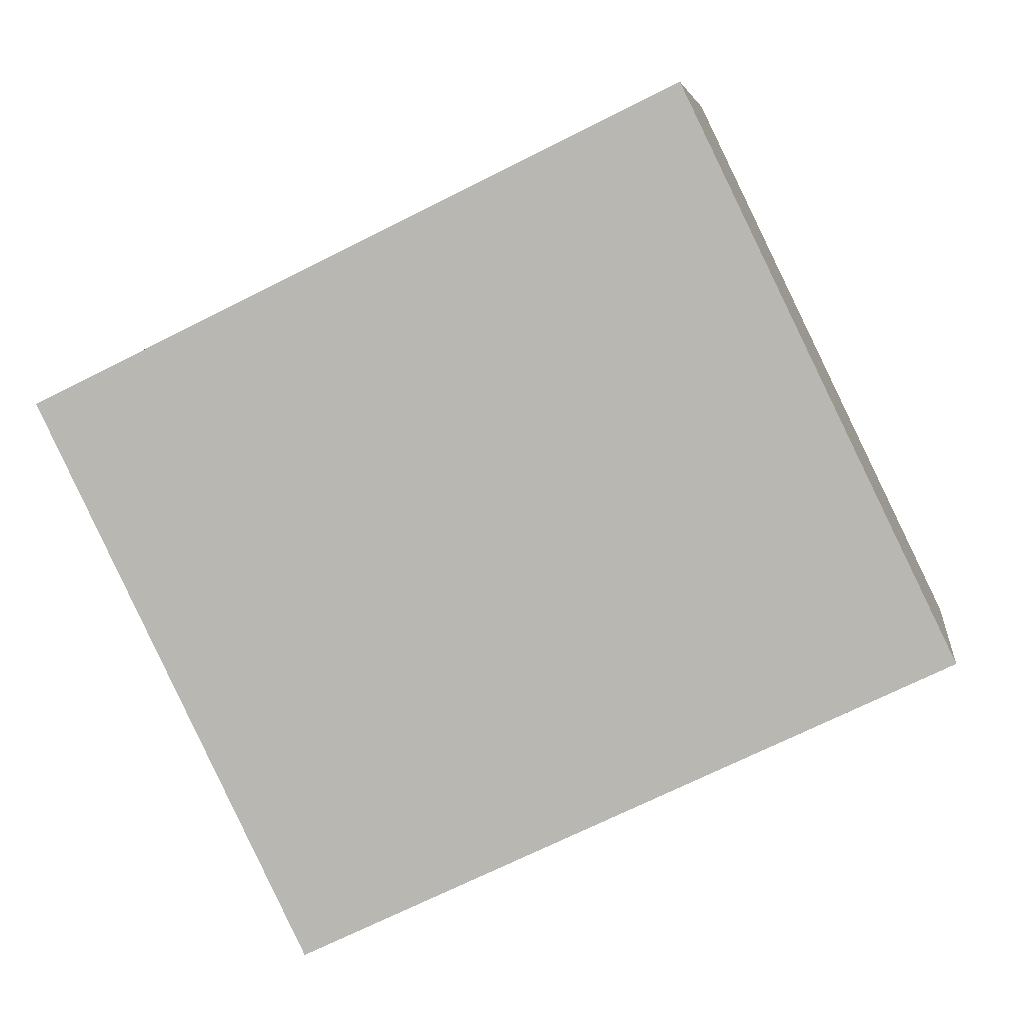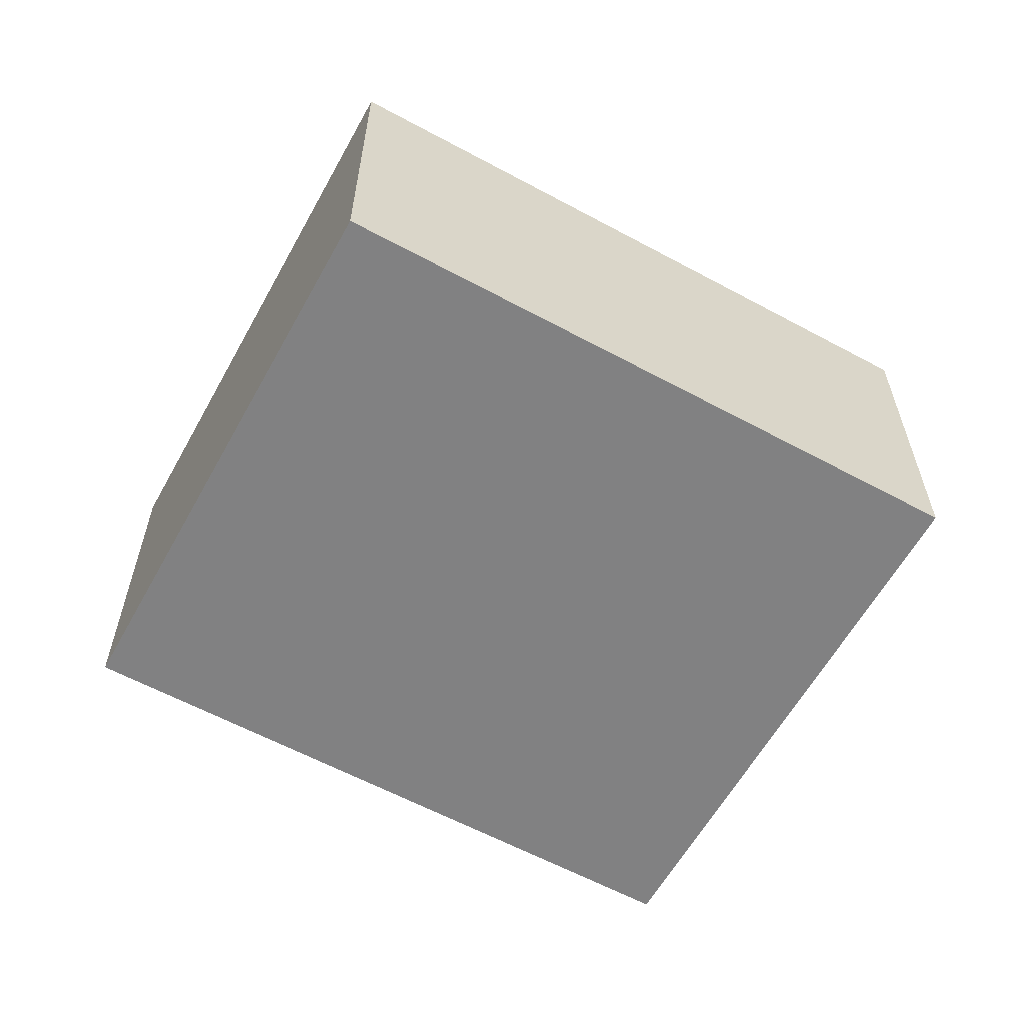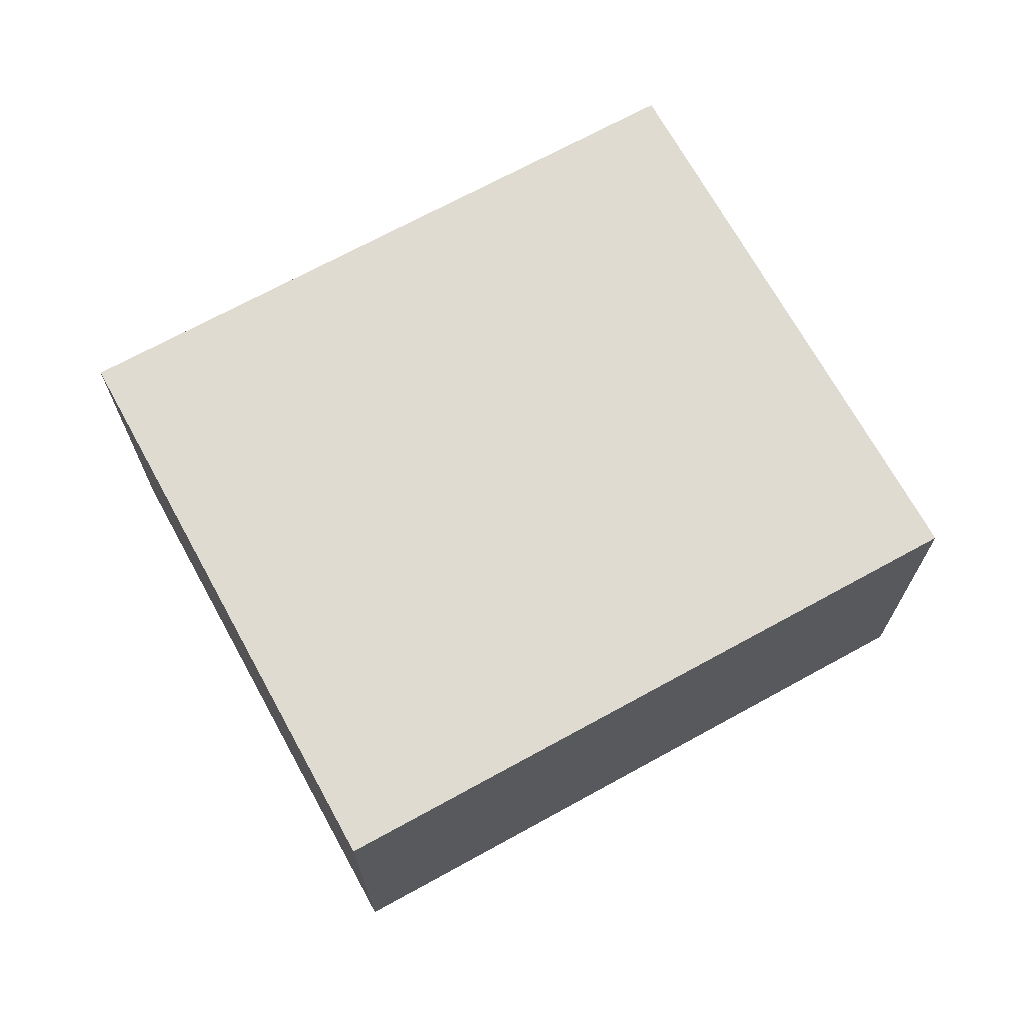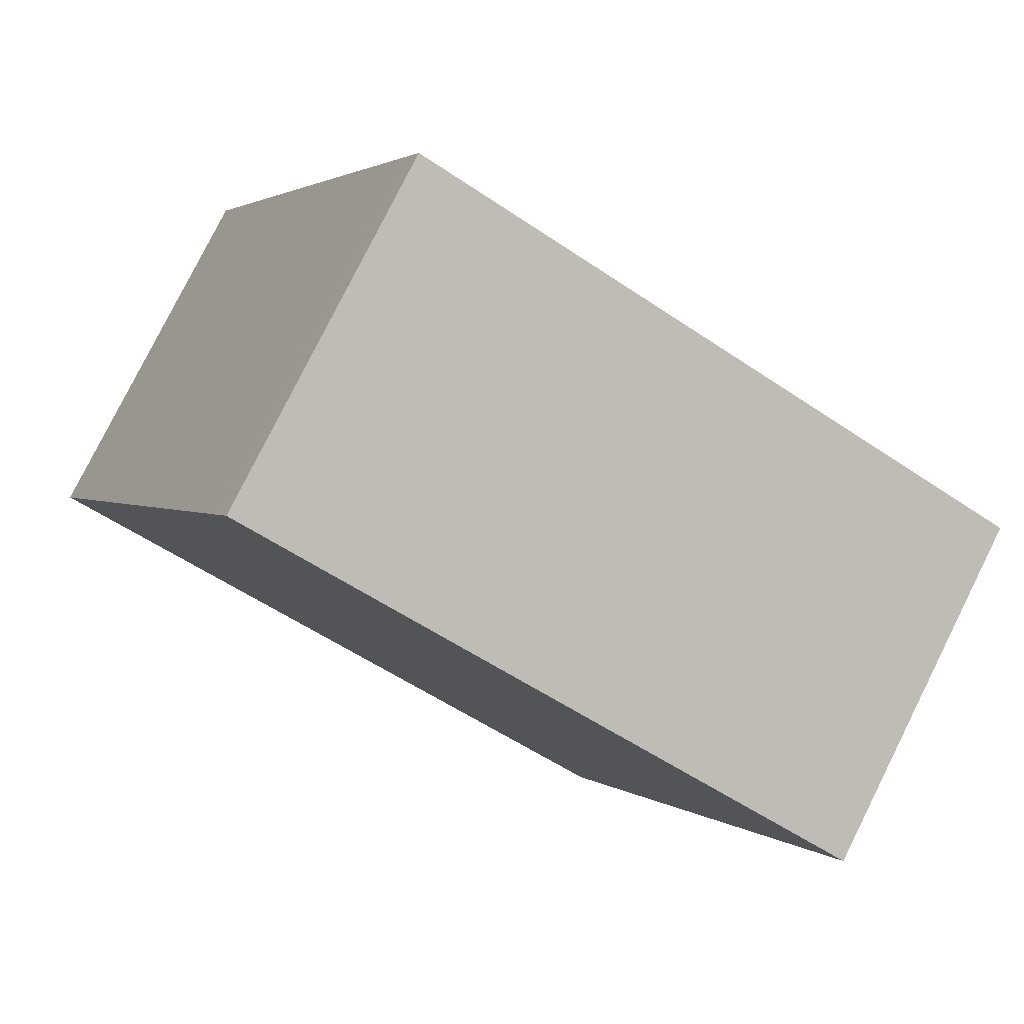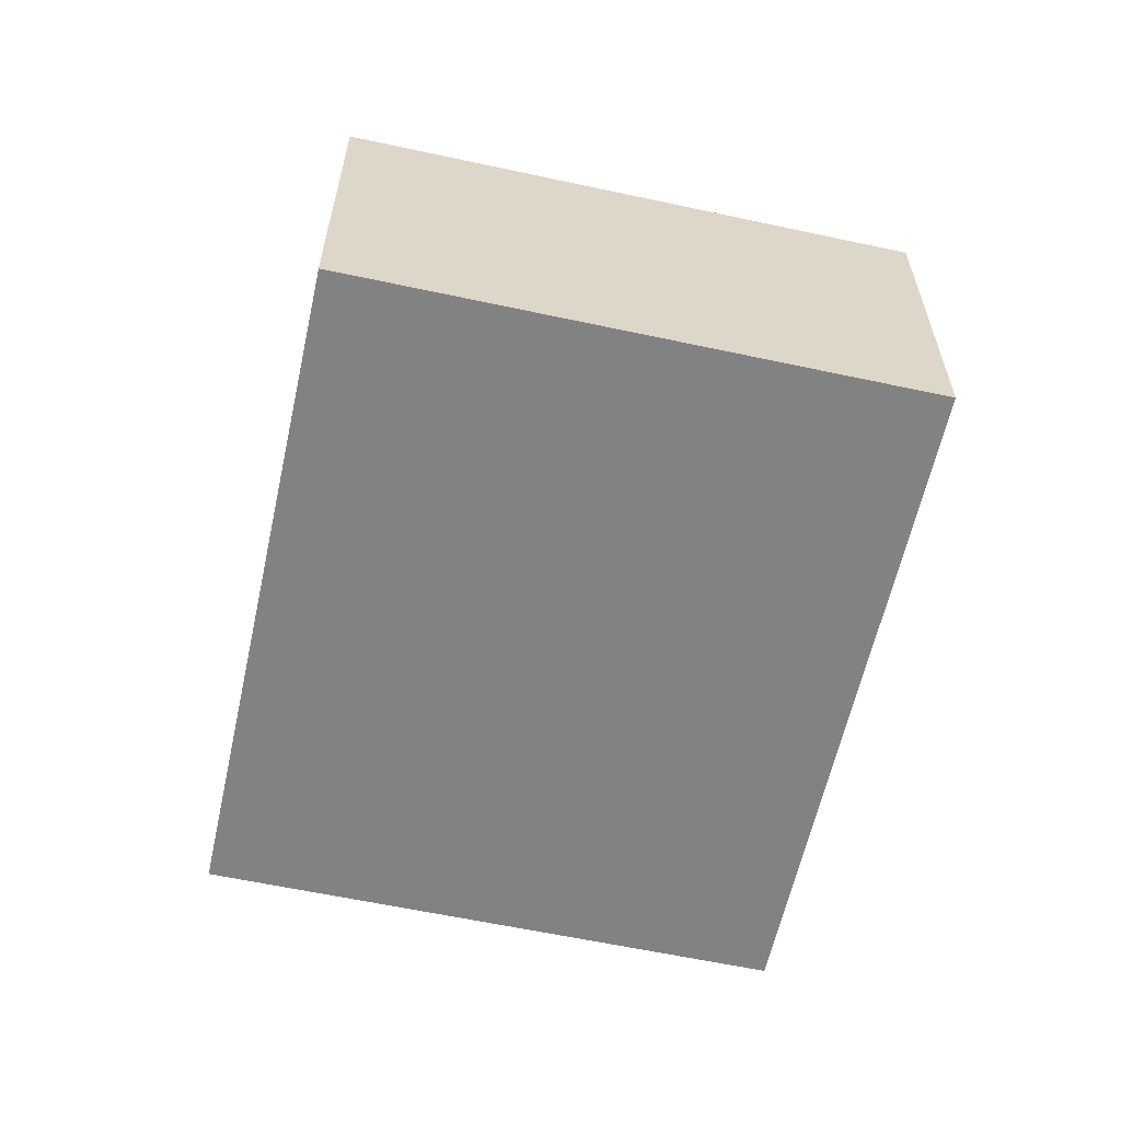
<metadata>
{"format":"obj","ext":"obj","renderer":"f3d","projection":"perspective","resolution":1024,"background":"white","views":[{"elev":5.9,"azim":-172.3,"up":"+Z"},{"elev":-60.5,"azim":177.0,"up":"+Y"},{"elev":69.8,"azim":177.1,"up":"+Y"},{"elev":79.7,"azim":26.6,"up":"+Z"},{"elev":-60.7,"azim":103.5,"up":"+Y"}]}
</metadata>
<code>
v  8.41 3.416 2.242
v  2.487 3.416 5.119
v  2.597 3.416 5.066
v  8.235 3.416 1.881
v  2.333 3.416 4.803
v  0 3.416 2.092e-16
v  5.923 3.416 -2.878
v  8.41 -1.373e-16 2.242
v  5.923 1.762e-16 -2.878
v  8.235 -1.152e-16 1.881
v  0 0 0
v  2.333 -2.941e-16 4.803
v  2.487 -3.134e-16 5.119
v  2.597 -3.102e-16 5.066
g defaultobject
f 1 2 3
f 2 1 4
f 2 4 5
f 5 4 6
f 6 4 7
f 8 4 1
f 4 8 7
f 7 8 9
f 9 8 10
f 9 6 7
f 6 9 11
f 11 5 6
f 5 11 12
f 5 12 2
f 2 12 13
f 3 8 1
f 8 3 2
f 8 2 14
f 14 2 13
f 10 11 9
f 11 10 8
f 11 8 14
f 11 14 12
f 12 14 13

</code>
